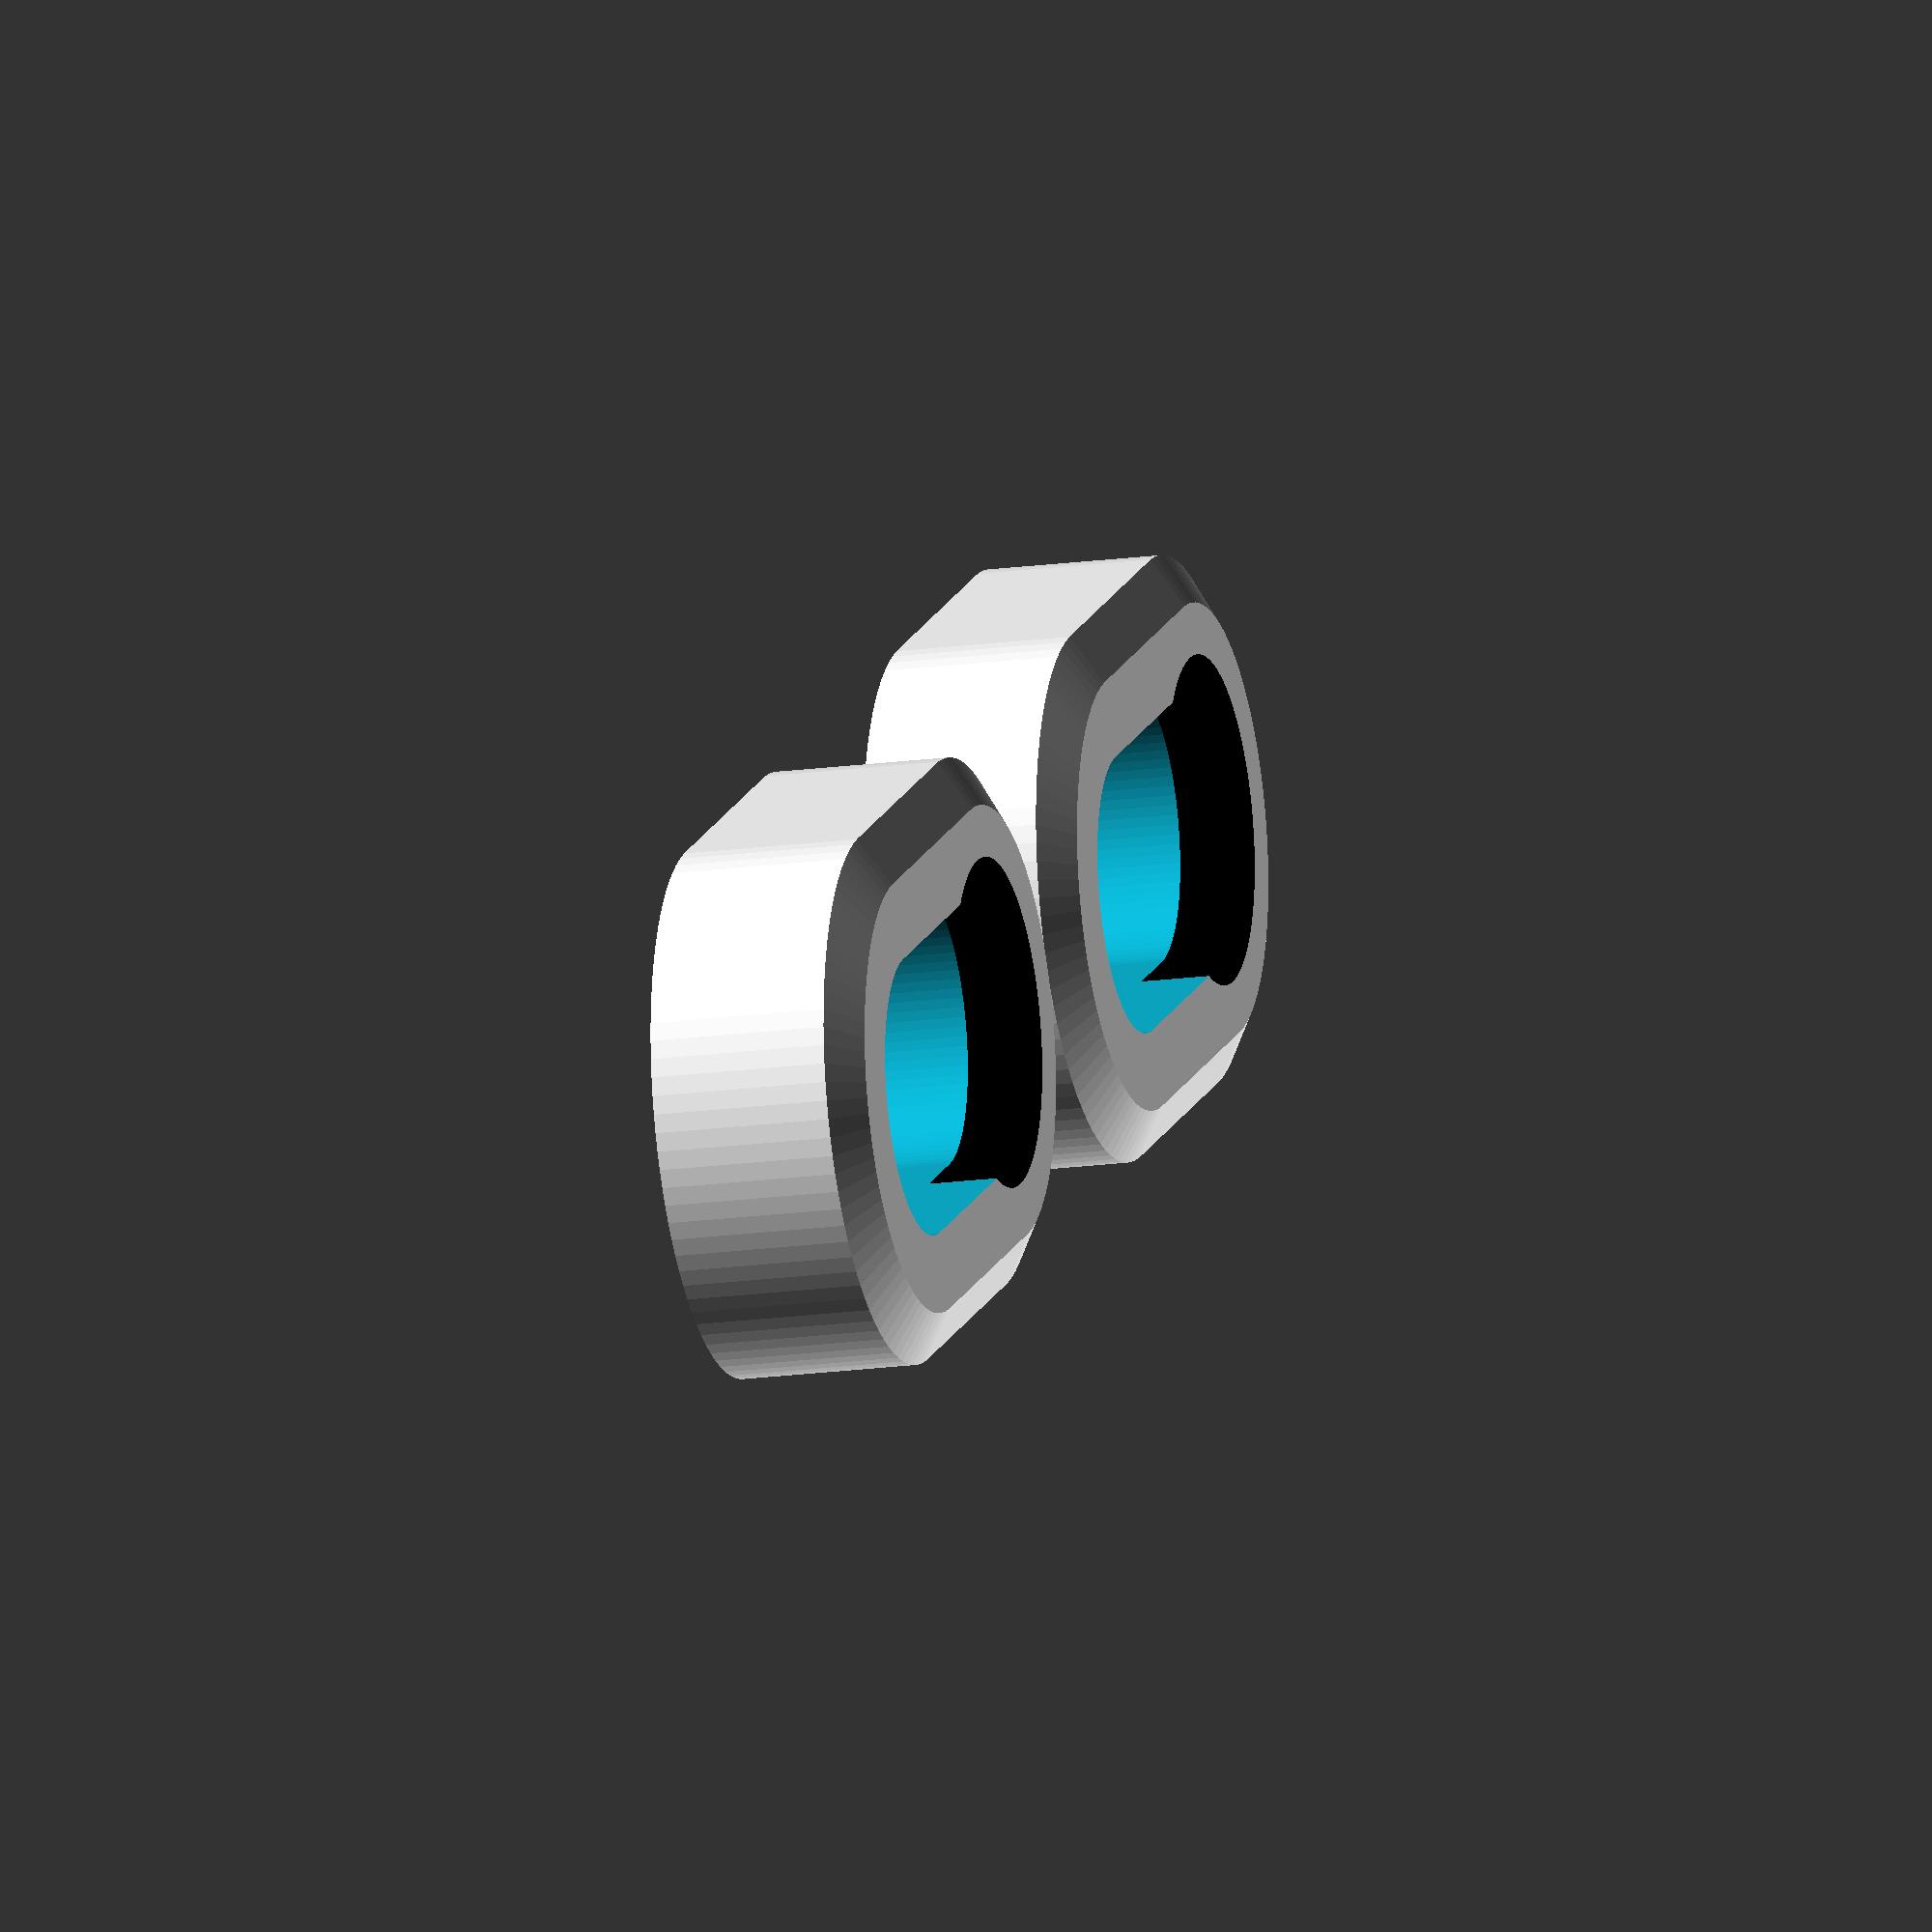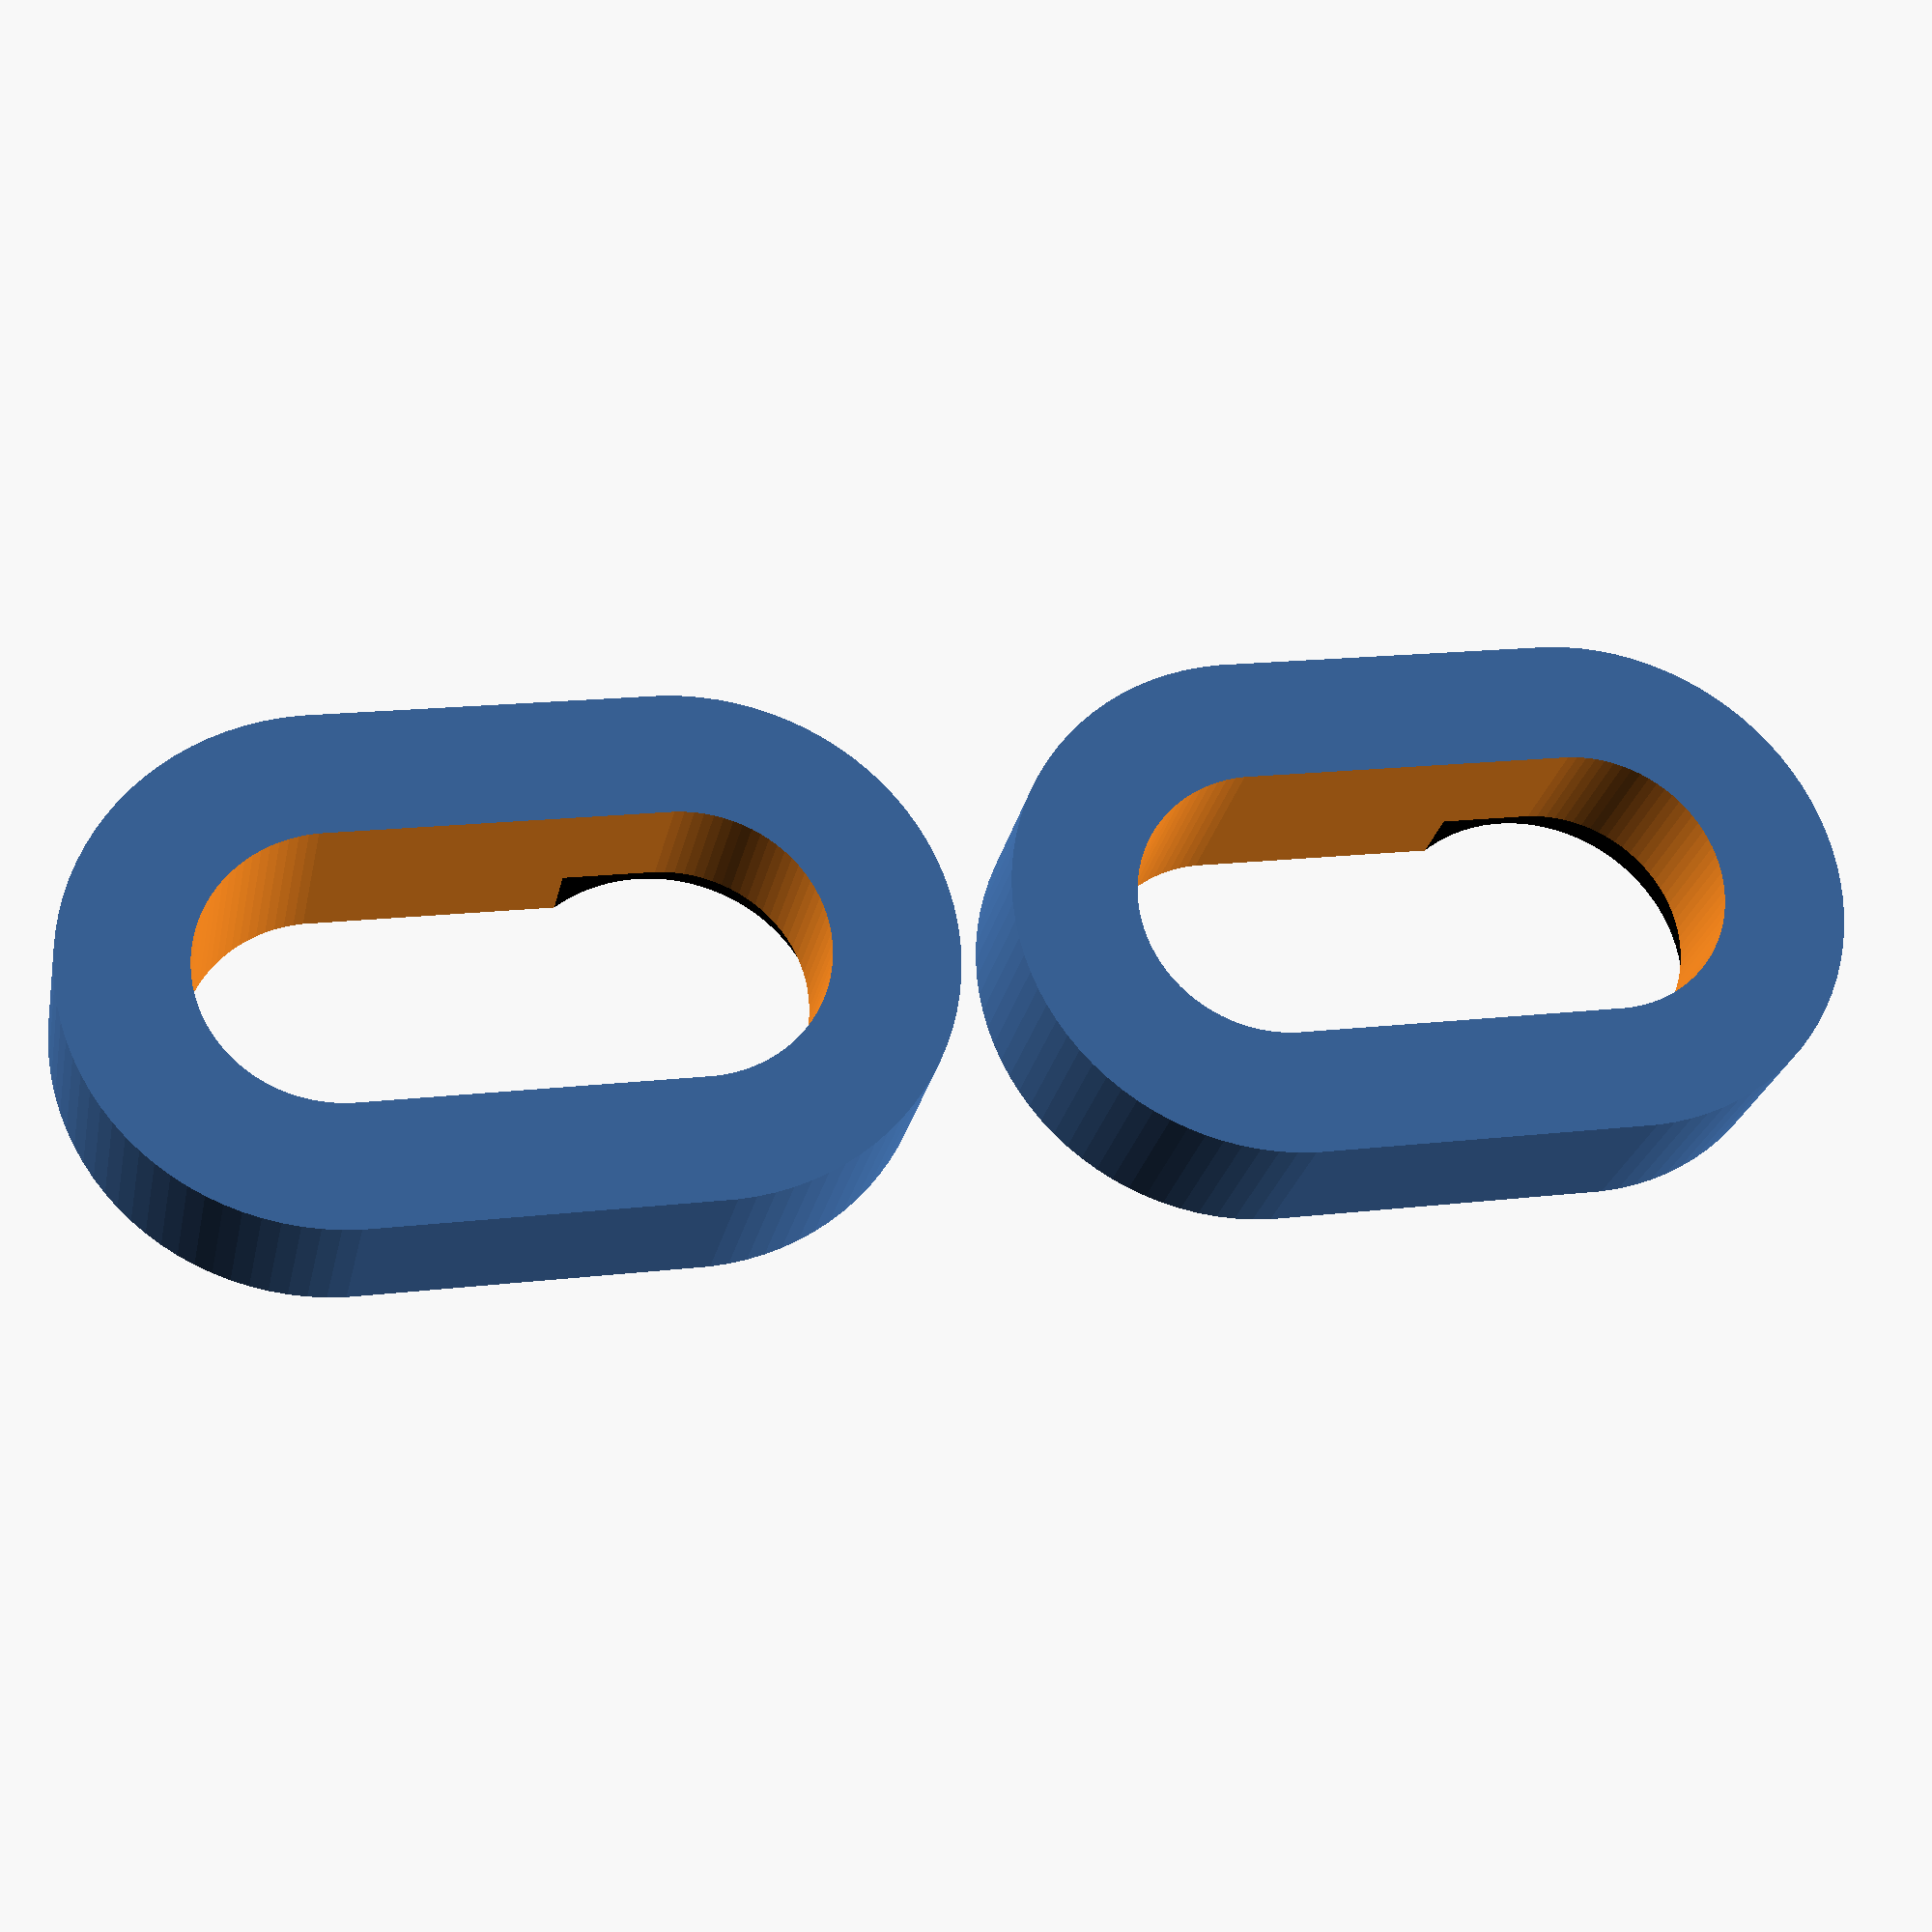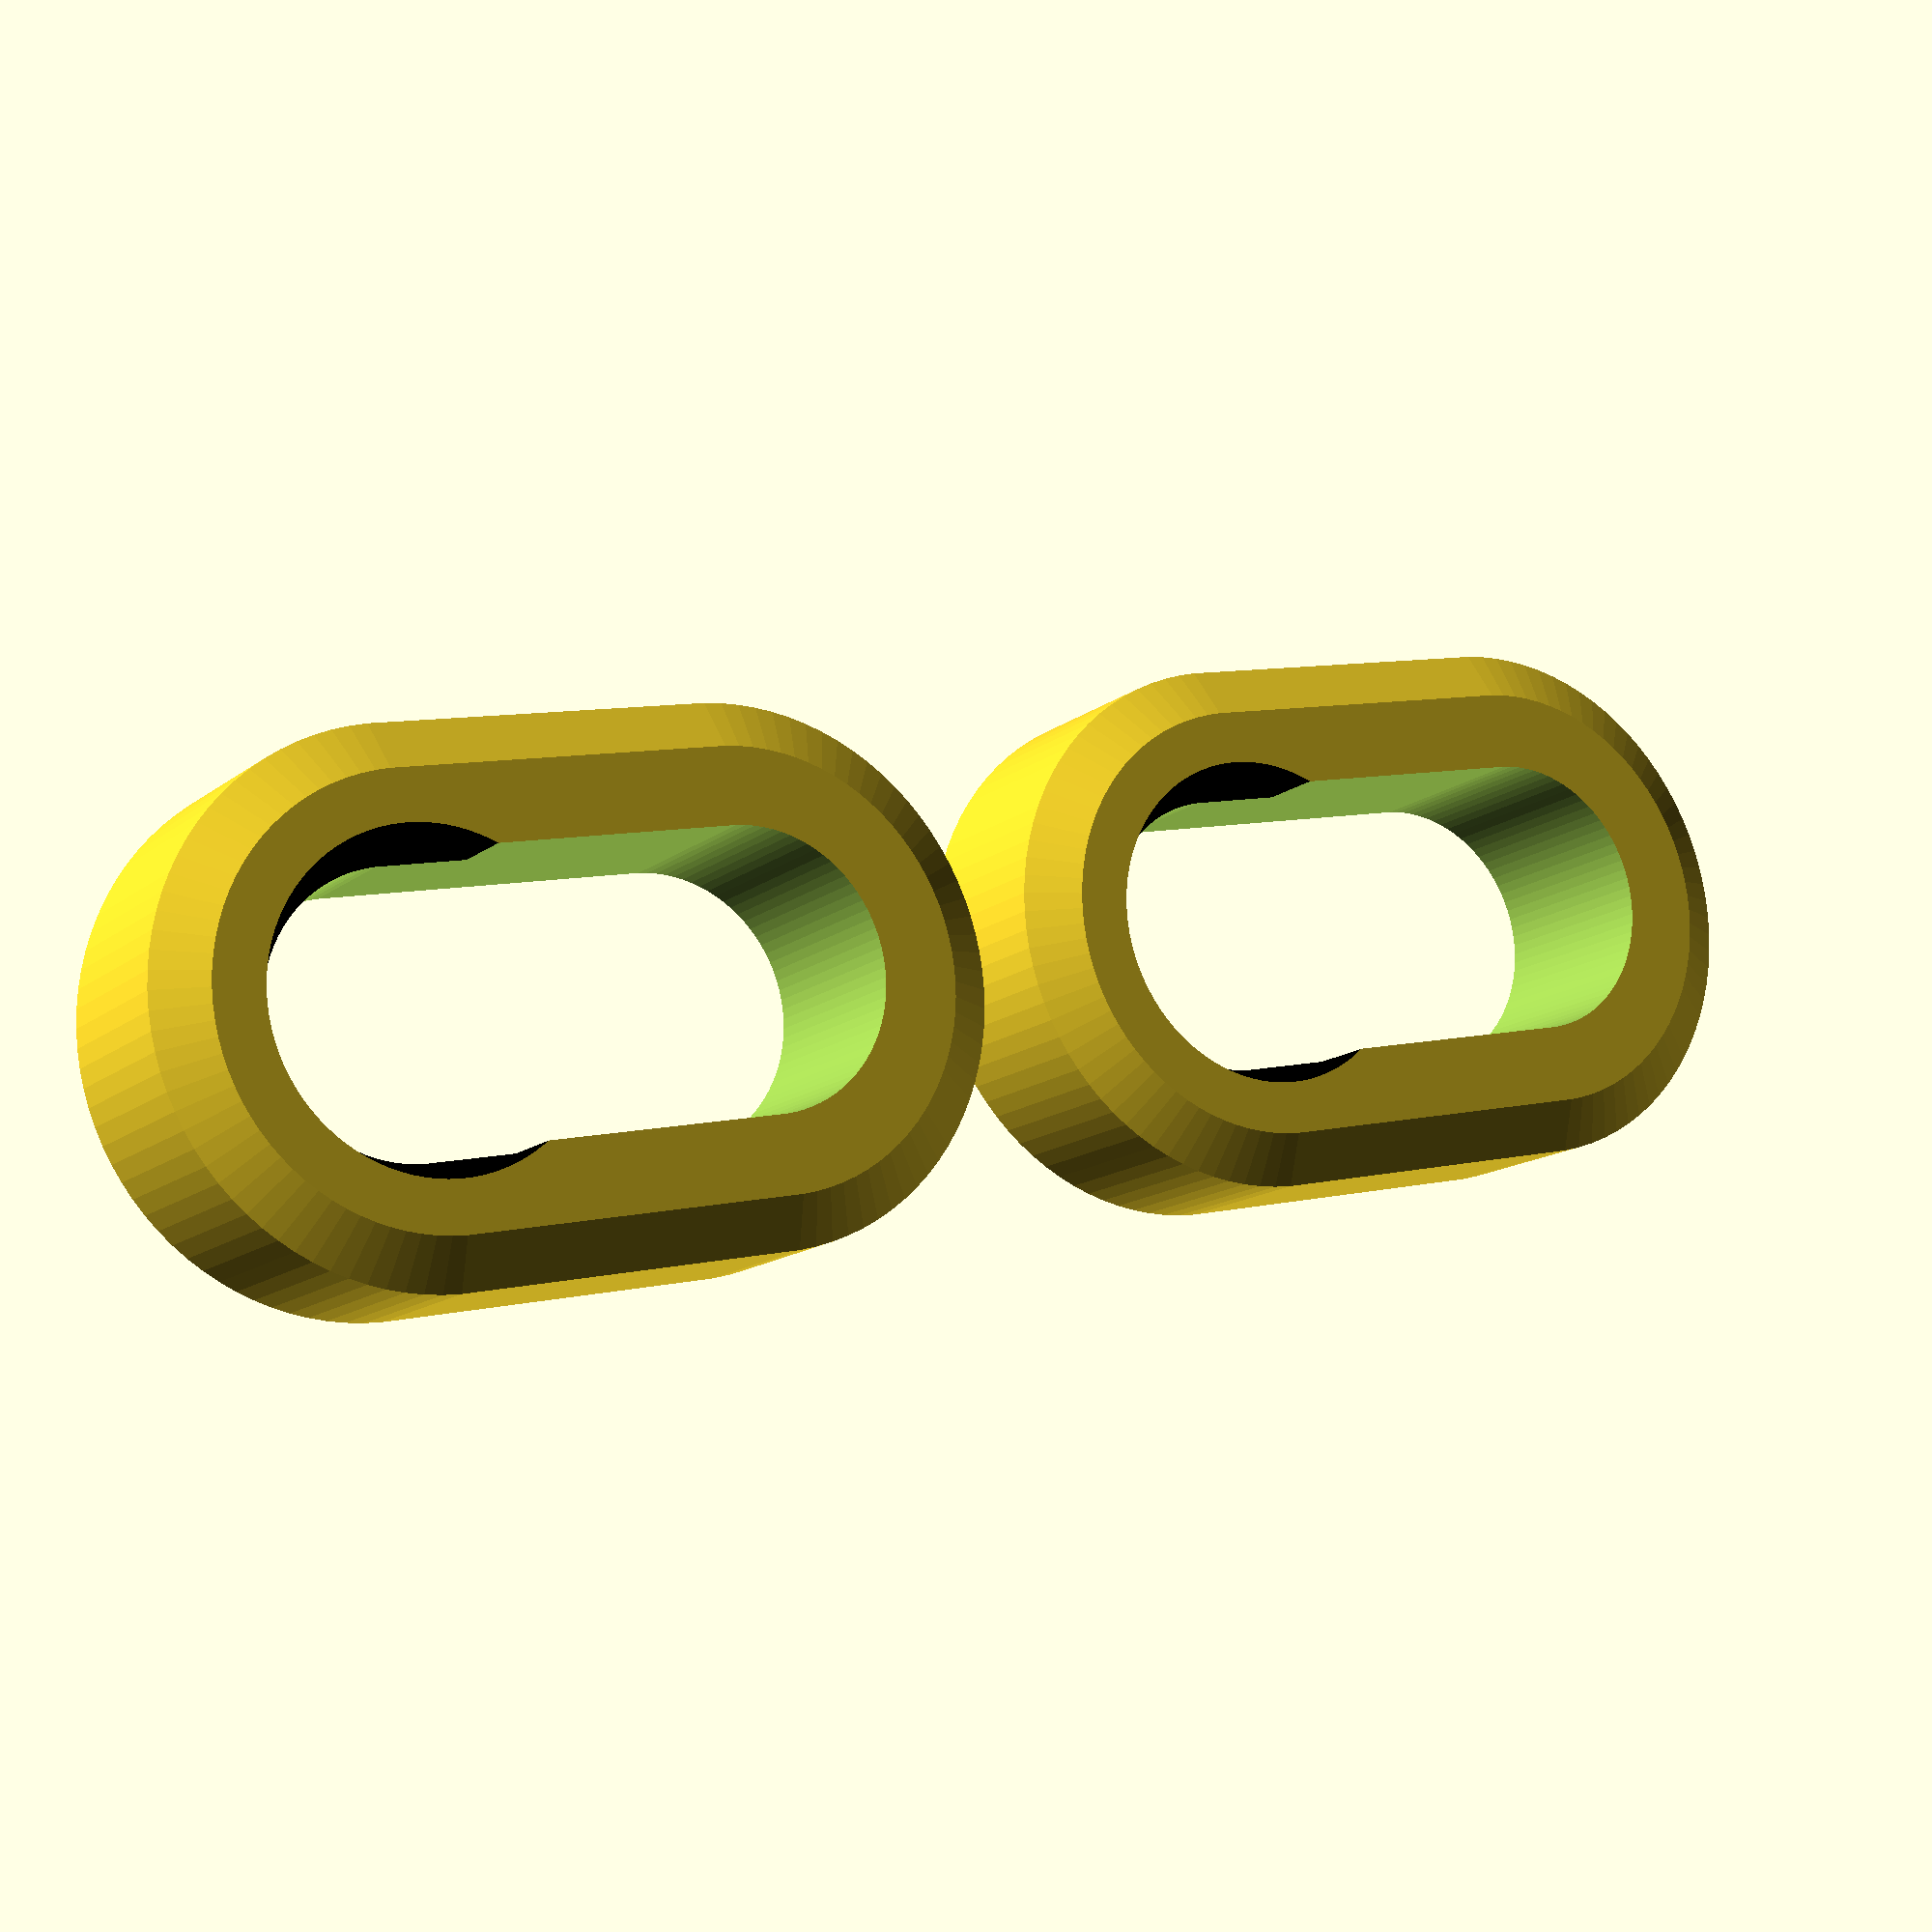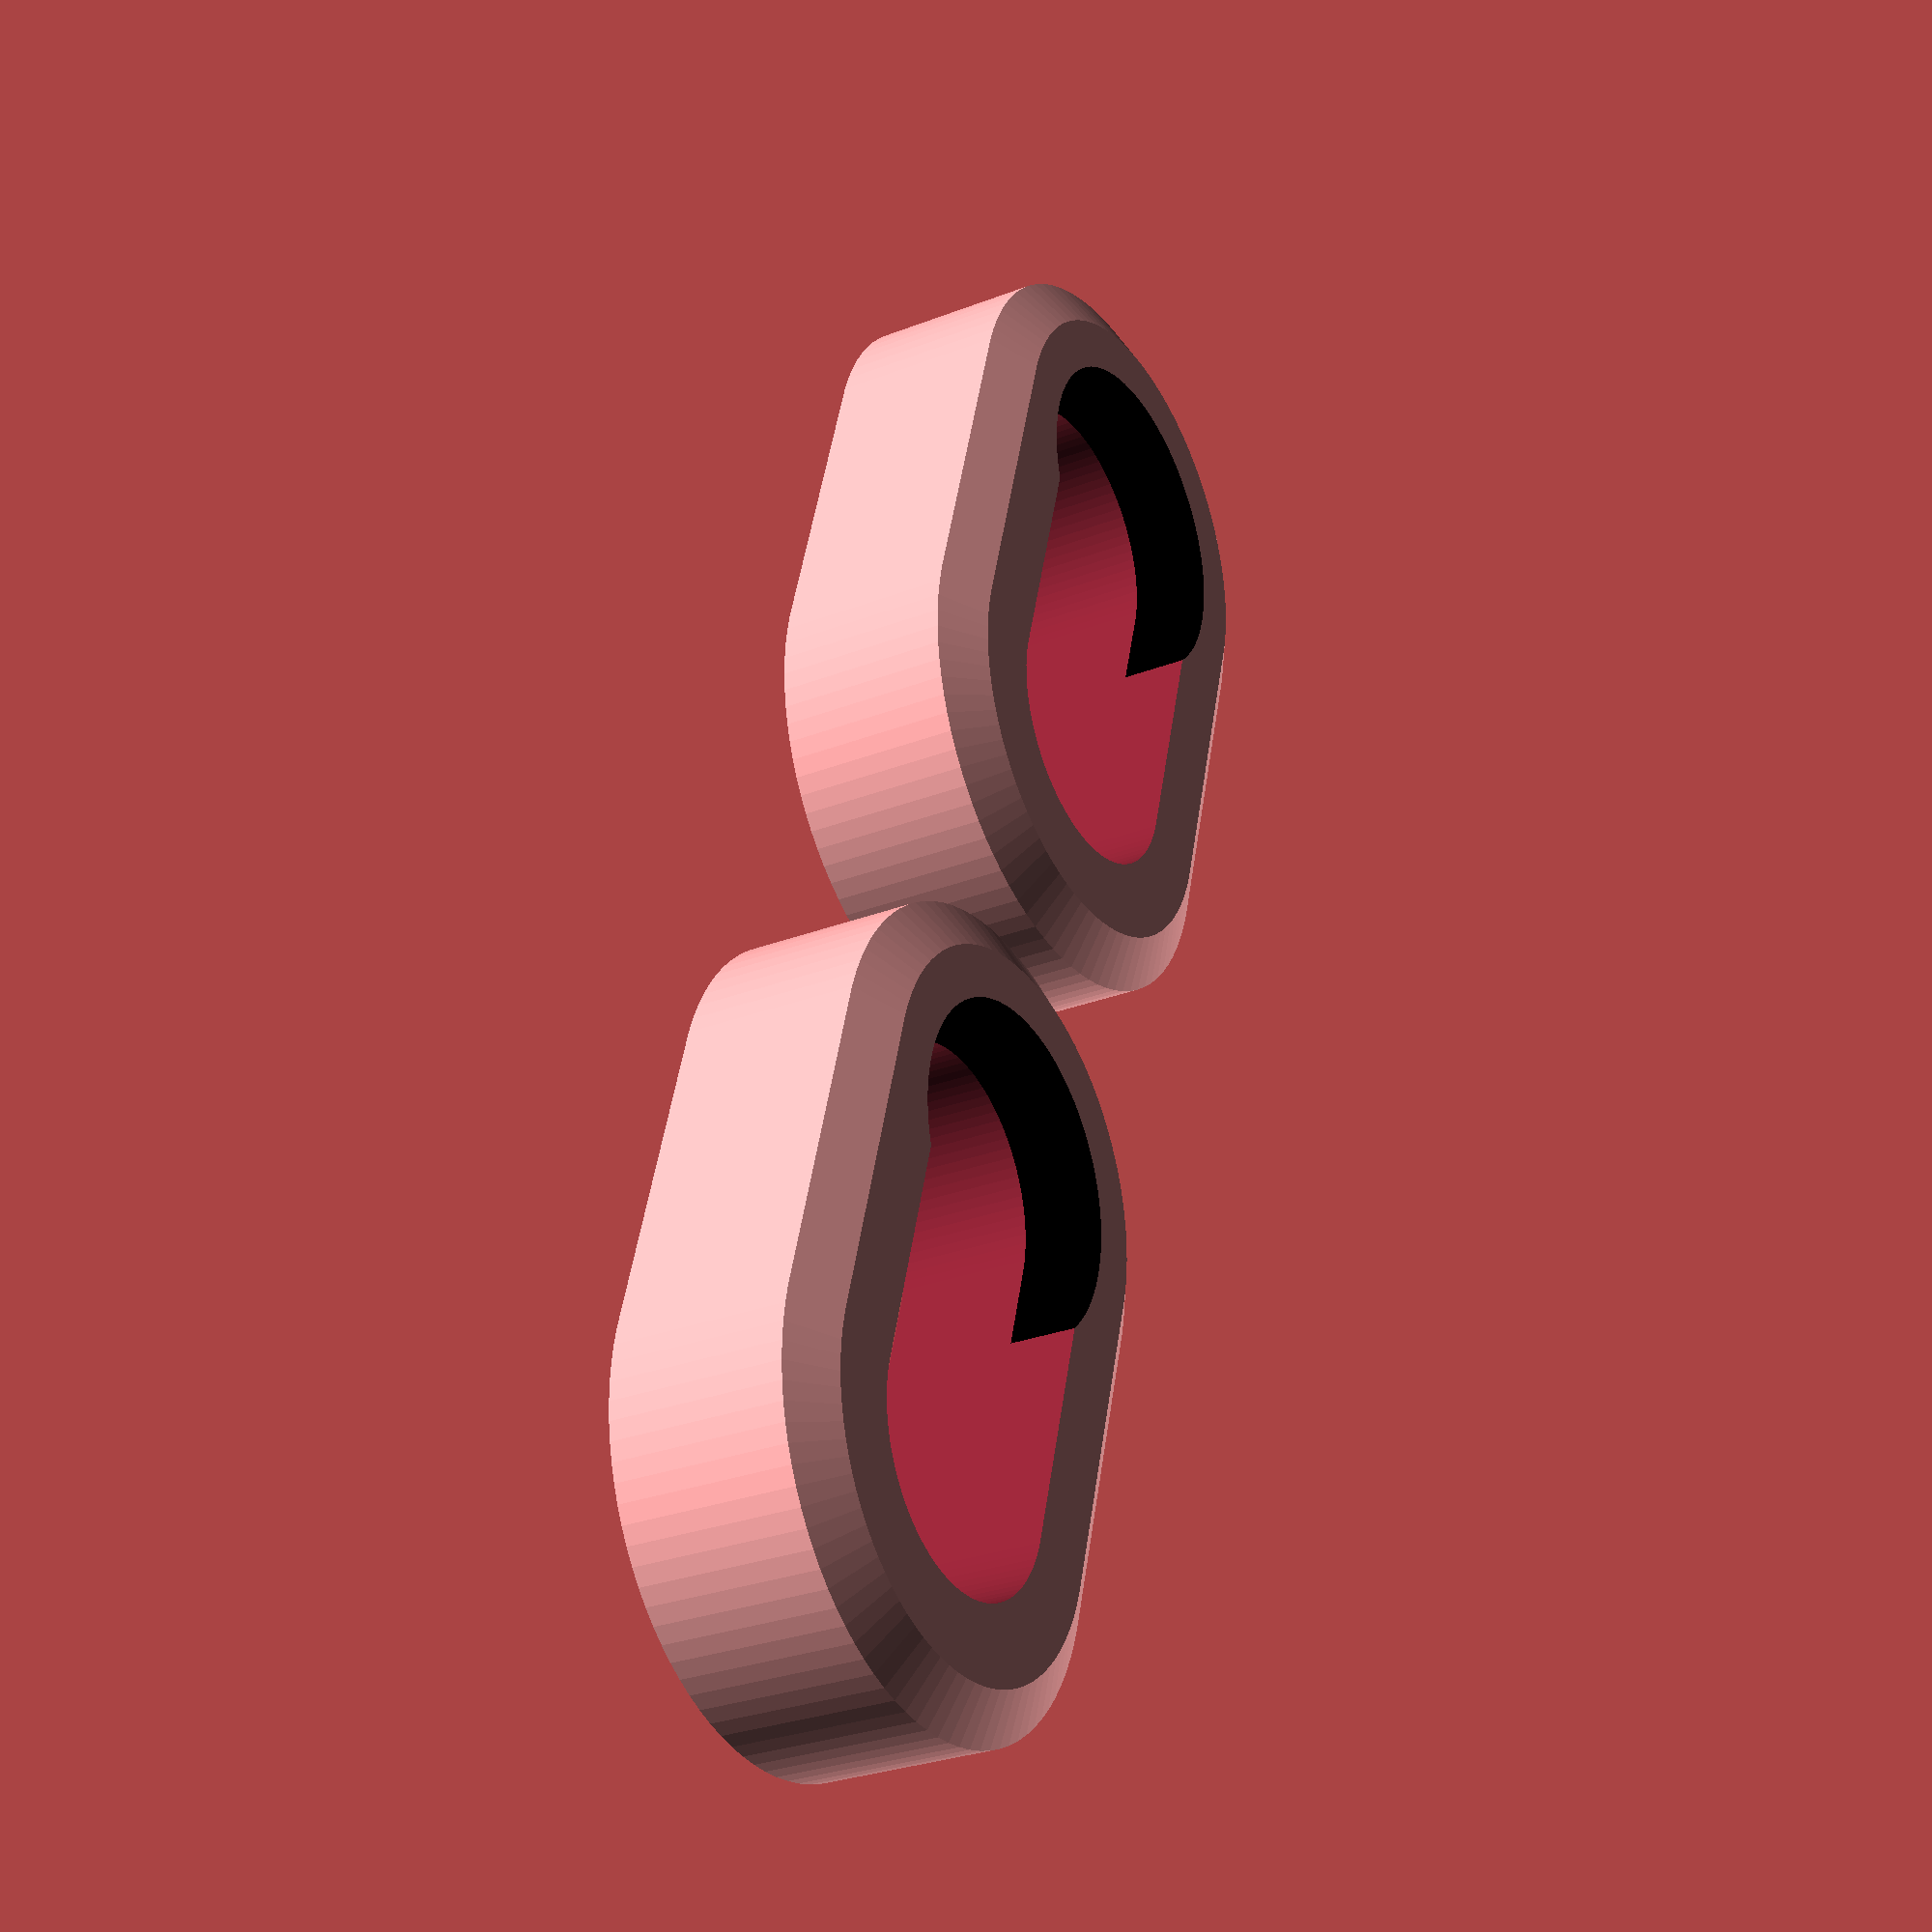
<openscad>
$fn=90;

watch_charger_core_dia = 27.7;
watch_charger_core_thickness = 8.1;
stand_rotation_angle = 14;
wire_dia = 2.8;

core_dia = watch_charger_core_dia * 1.02;
center_dia = watch_charger_core_dia * 1.2;
center_gap = center_dia * 0.85;
echo(center_gap);
center_hole_dia = watch_charger_core_dia * 0.85;
base_z_offset = -center_gap * 0.7;
base_y_offset = 12;
holder_thickness = 15;
show_charger = false;
show_stand = false;
show_rotated_stand = false;
show_base = false;
show_double_stand = true;

rounding_radius = 2;

module base_oval(dia, thickness) {
    length = dia + center_gap;
    
    hull() {
        for (x = [-center_gap/2, center_gap/2]) {    
            translate([x, 0, 0]) cylinder(h = thickness, d = dia, center = true);
        }
    }
}

module charger_body(scale) {
    cylinder(h = watch_charger_core_thickness, 
             d = watch_charger_core_dia * scale);
}


module charger(scale) {
    translate([center_gap/2, 0, watch_charger_core_thickness * 0.5 ]) 
        color("black") 
            charger_body(scale);
}

module oval_hole() {
    base_oval(center_hole_dia, holder_thickness * 2);
}

module frame_oval() {
    base_oval(center_dia * 1.35, holder_thickness);
}

module raised_oval() {
    base_oval(center_dia * 1.1, holder_thickness);
}
    
module stand_body(hole = true) {
    if (show_charger == true) charger(1.0);

    difference() {
        hull() {
            frame_oval();
            translate([0, 0, watch_charger_core_thickness * 0.3]) raised_oval();
        }
        
        union() { 
            if (show_charger == false) charger(1.005);
            if (hole) oval_hole();
        }
    }
}

module rotated_stand(hole = true) {
    rotate([stand_rotation_angle, 0, 0]) rotate([-90, -90, 0]) stand_body(hole);
}

module base(offset) {
    width = center_dia * 1.7 + offset;
    depth = holder_thickness * 2.7 + offset;
    height = watch_charger_core_thickness * 2.3;
    cut_depth = wire_dia * 1.5;

    translate([-width/2+rounding_radius, base_y_offset - depth, base_z_offset-height + rounding_radius]) {
        difference() {            
            minkowski() {
                cube([width - 2 * rounding_radius, 
                      depth - 2 * rounding_radius, 
                      height - 2 * rounding_radius]);
                sphere(r = rounding_radius);
            }
            translate([width/2-wire_dia/2-rounding_radius, -10, height-cut_depth-rounding_radius]) 
                cube([wire_dia, 35, cut_depth]);
        }          
    } 
}

module show_base() {
    scale_up = 1.01;
    scale([scale_up, scale_up, scale_up]) {
        difference() {
            base(0);
            rotated_stand();
        }
    }
}

module show_double_stand() {
   stand_body(true);
   translate([78, 0, 0]) stand_body();    
}

if (show_stand == true) stand_body();
if (show_rotated_stand == true) rotated_stand();
if (show_base == true) show_base();
if (show_double_stand == true) show_double_stand();



    

</openscad>
<views>
elev=197.6 azim=150.4 roll=254.8 proj=o view=solid
elev=24.7 azim=189.4 roll=168.7 proj=p view=solid
elev=193.7 azim=348.2 roll=210.4 proj=p view=wireframe
elev=28.7 azim=286.2 roll=300.2 proj=p view=solid
</views>
